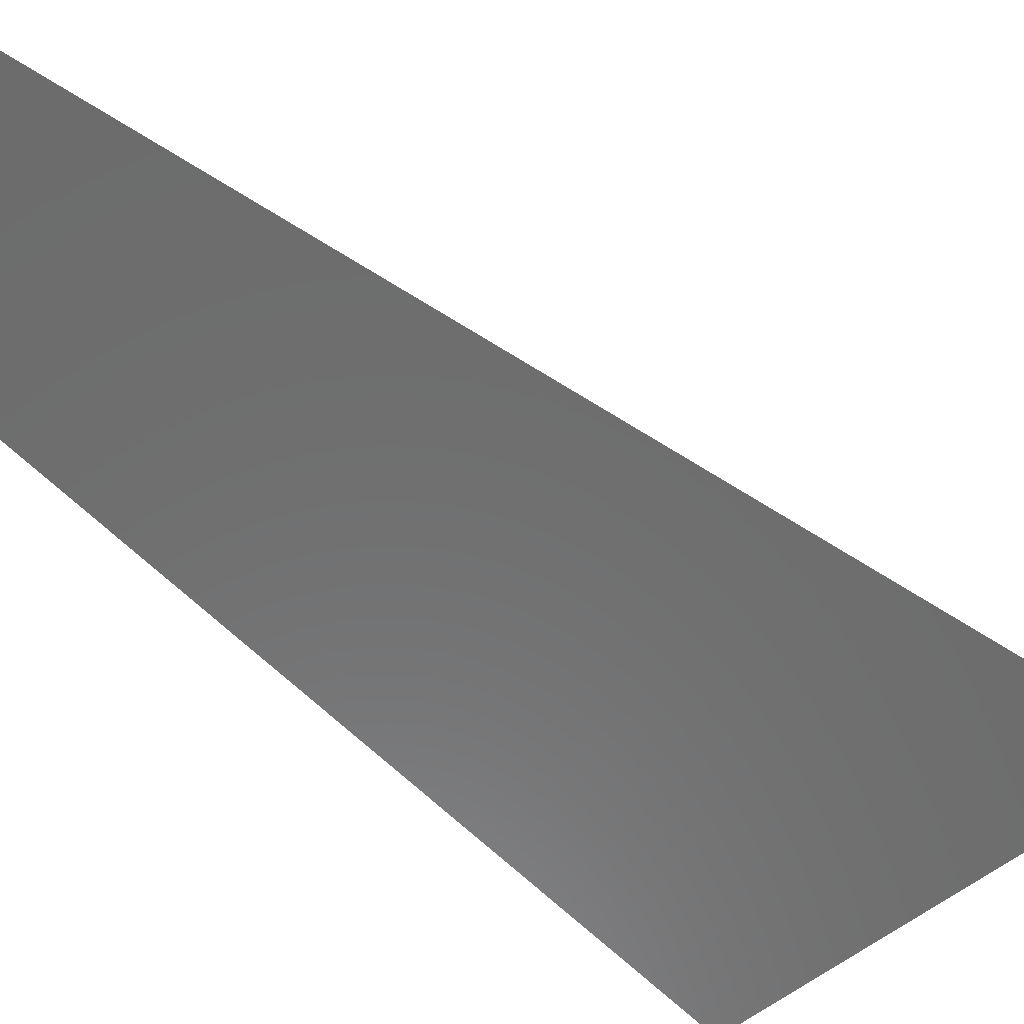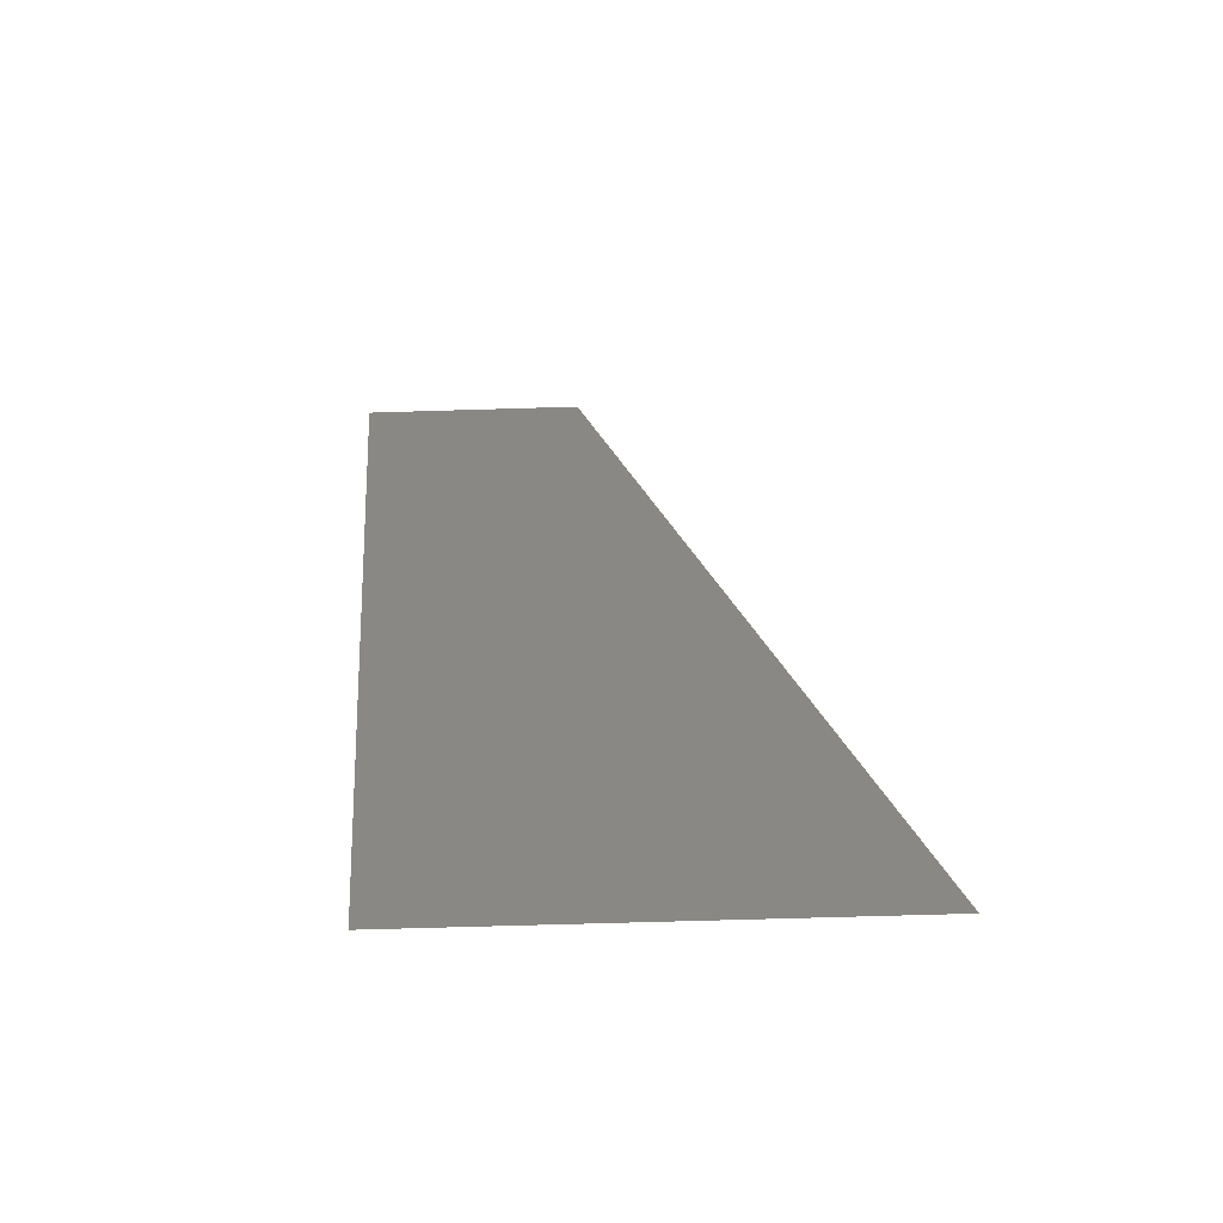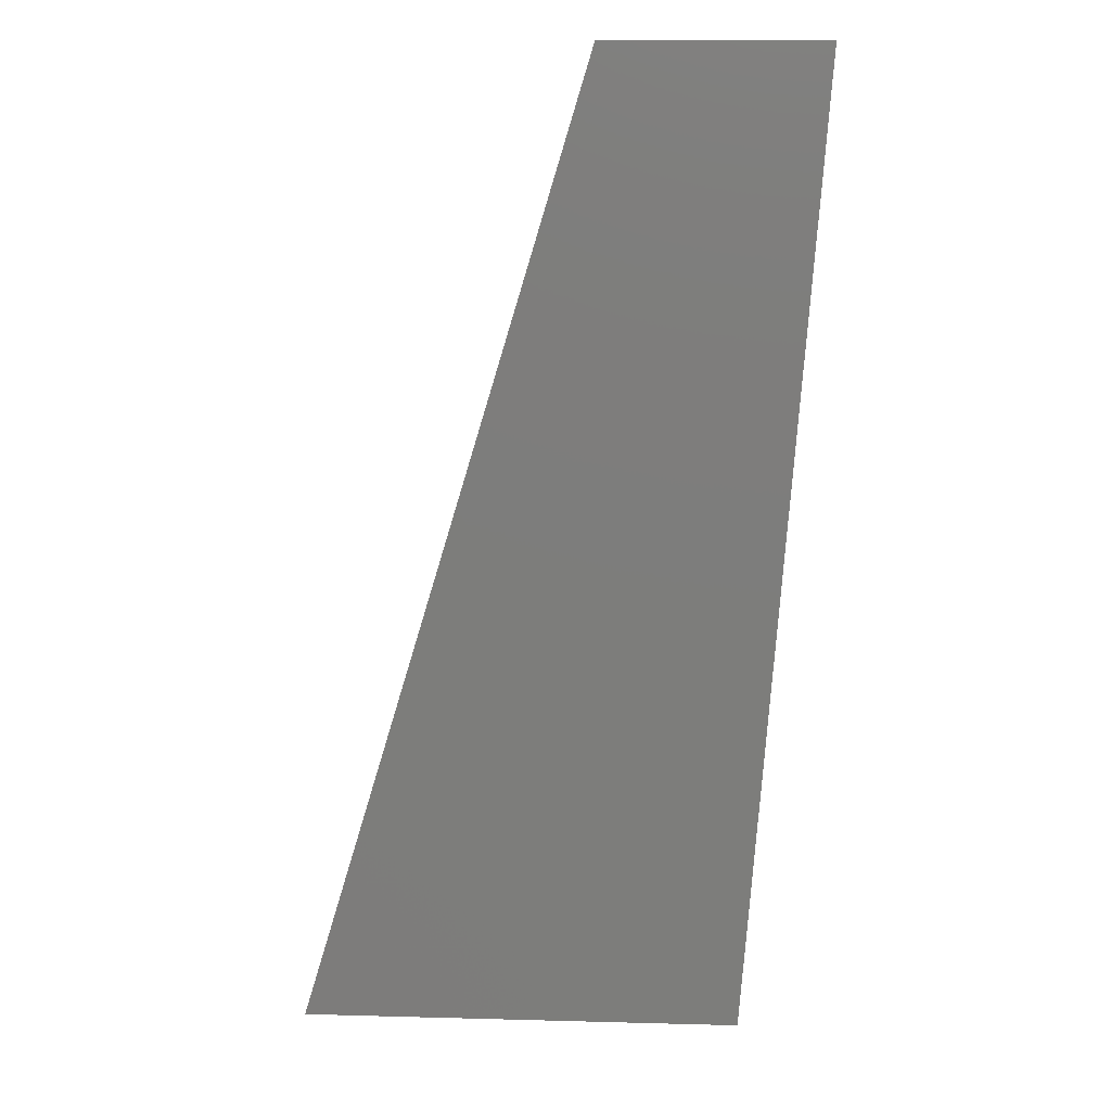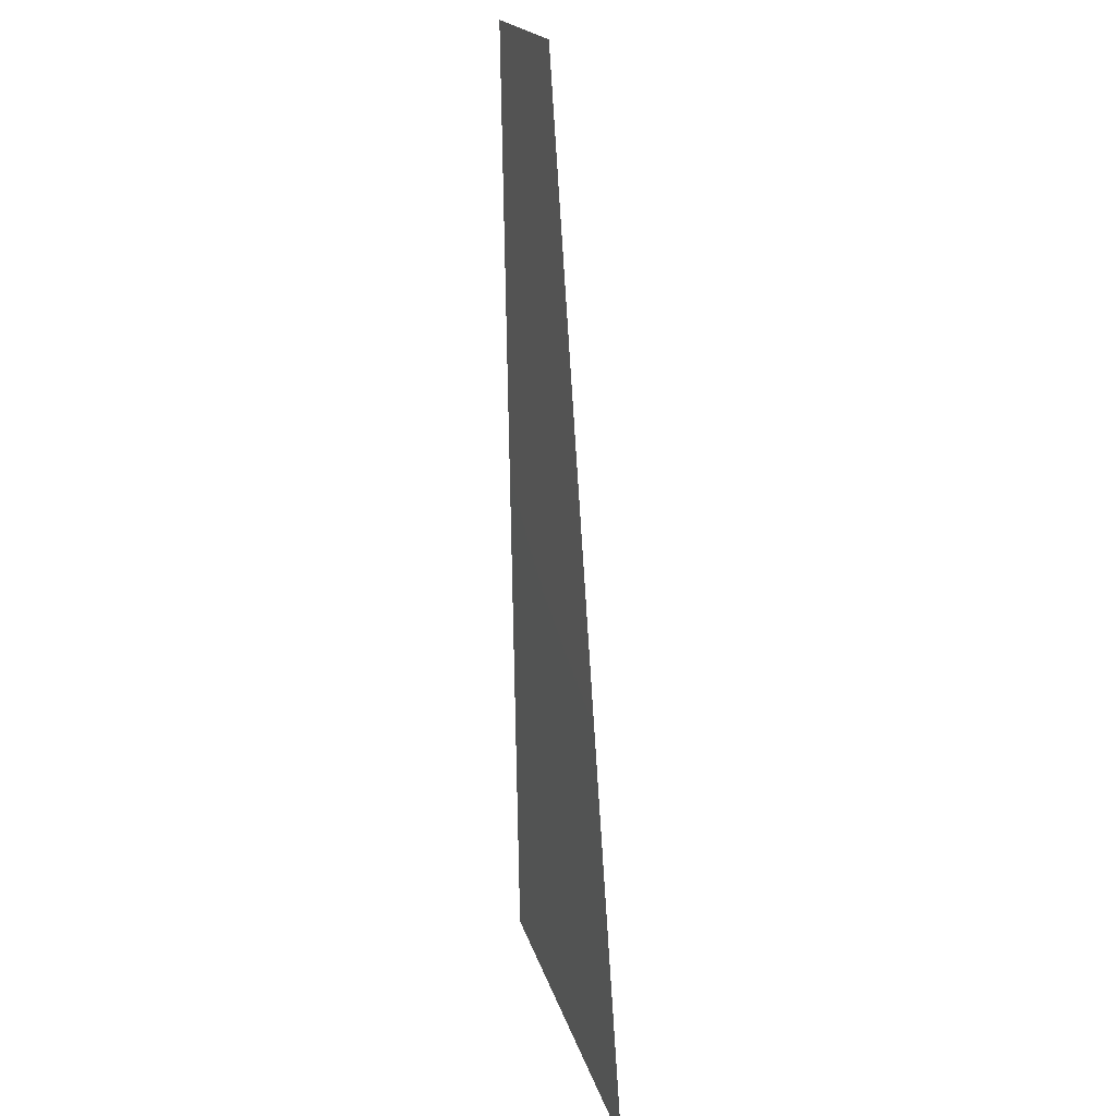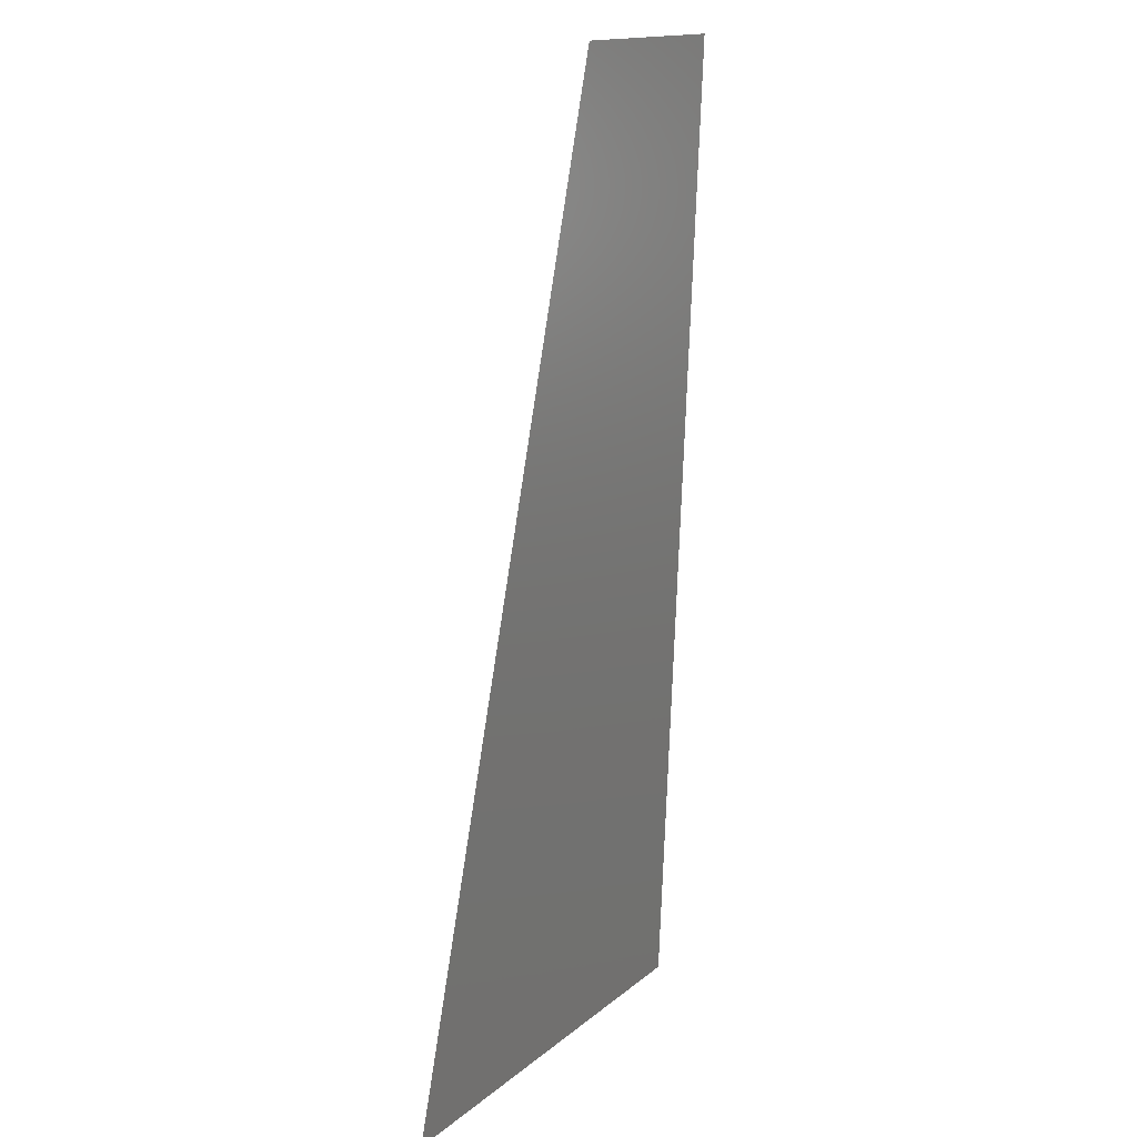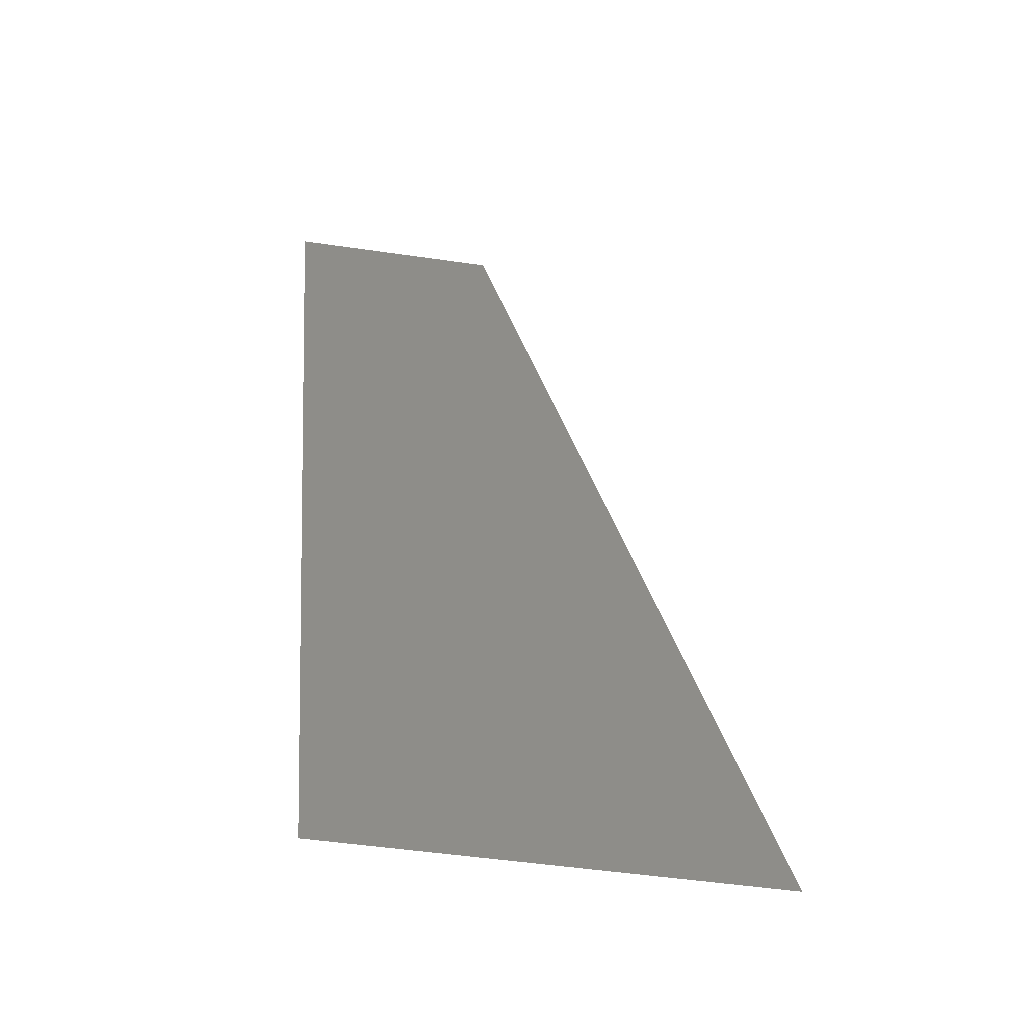
<metadata>
{"format":"stl","ext":"stl","renderer":"f3d","projection":"perspective","resolution":1024,"background":"white","views":[{"elev":-58.6,"azim":-140.8,"up":"+Z"},{"elev":-63.3,"azim":-178.2,"up":"+Y"},{"elev":12.8,"azim":3.5,"up":"+Y"},{"elev":18.4,"azim":-103.2,"up":"+Y"},{"elev":15.3,"azim":-58.6,"up":"+Y"},{"elev":-51.7,"azim":171.1,"up":"+Y"}]}
</metadata>
<code>
# stl→obj: 5 verts, 3 faces
v 231.3 17.69 10
v 226 -4.857e-16 10
v 230 -4.857e-16 10
v 234 -4.857e-16 10
v 235.3 17.69 10
f 1 2 3
f 3 4 5
f 1 3 5

</code>
